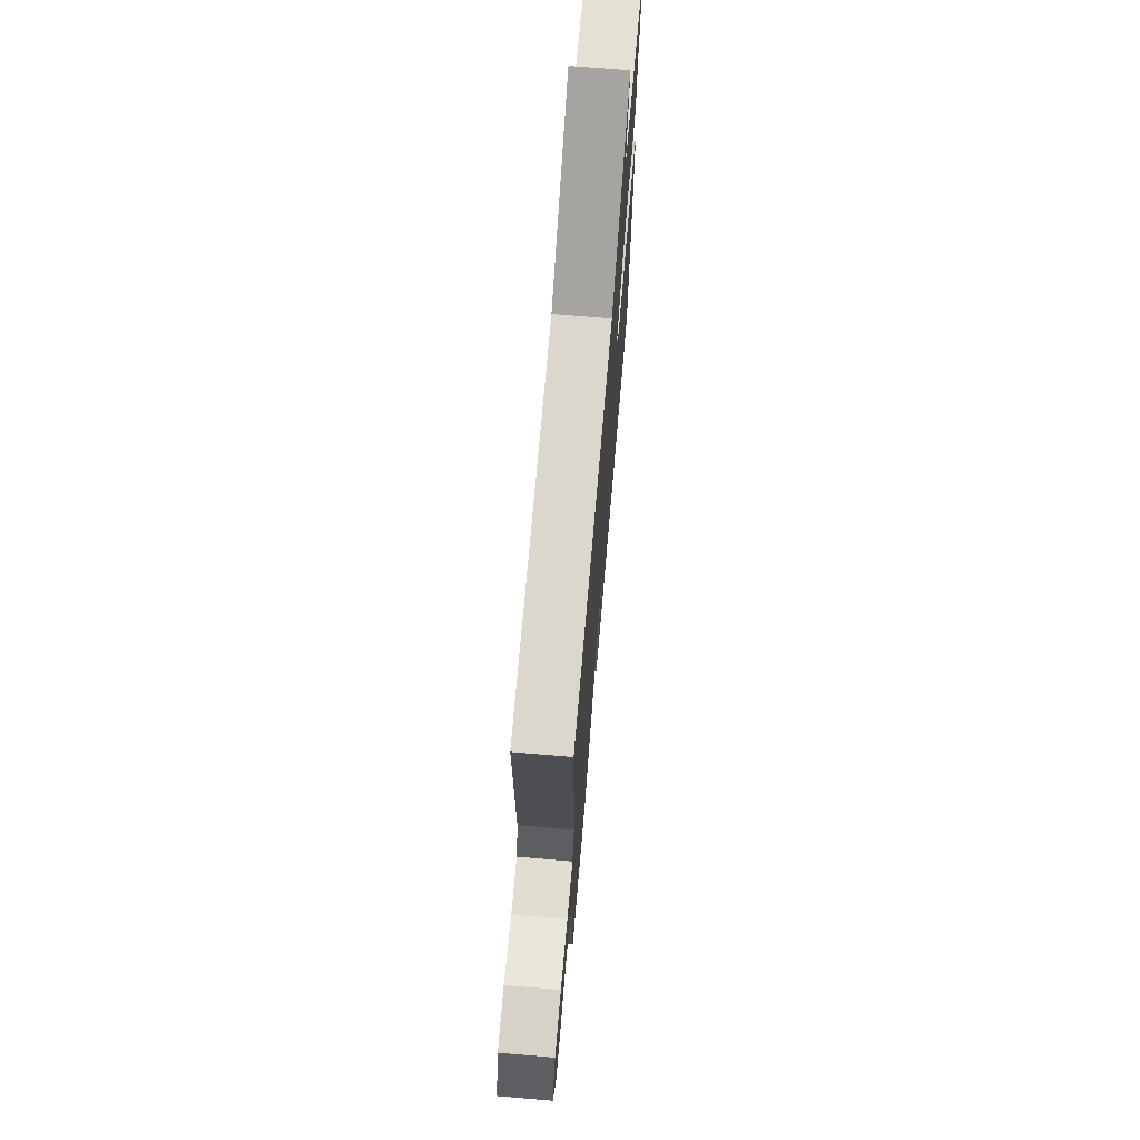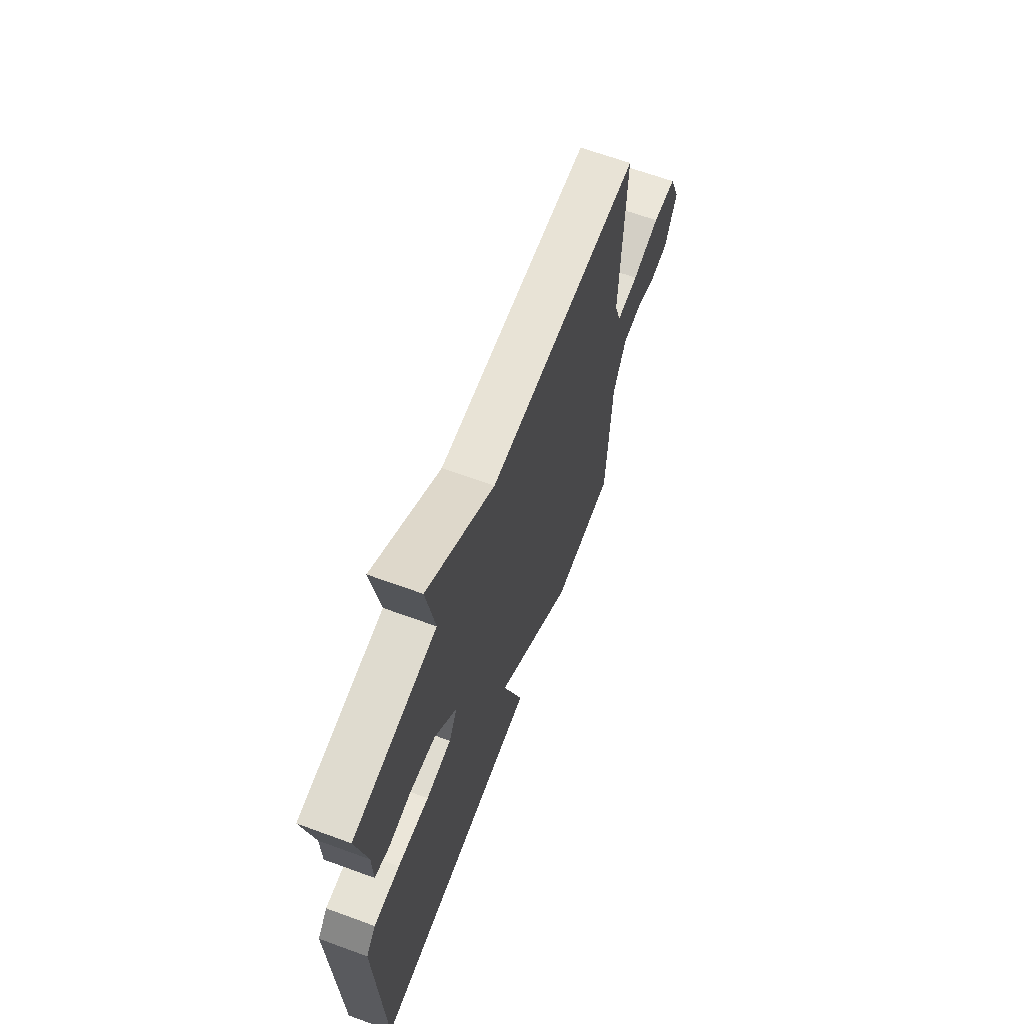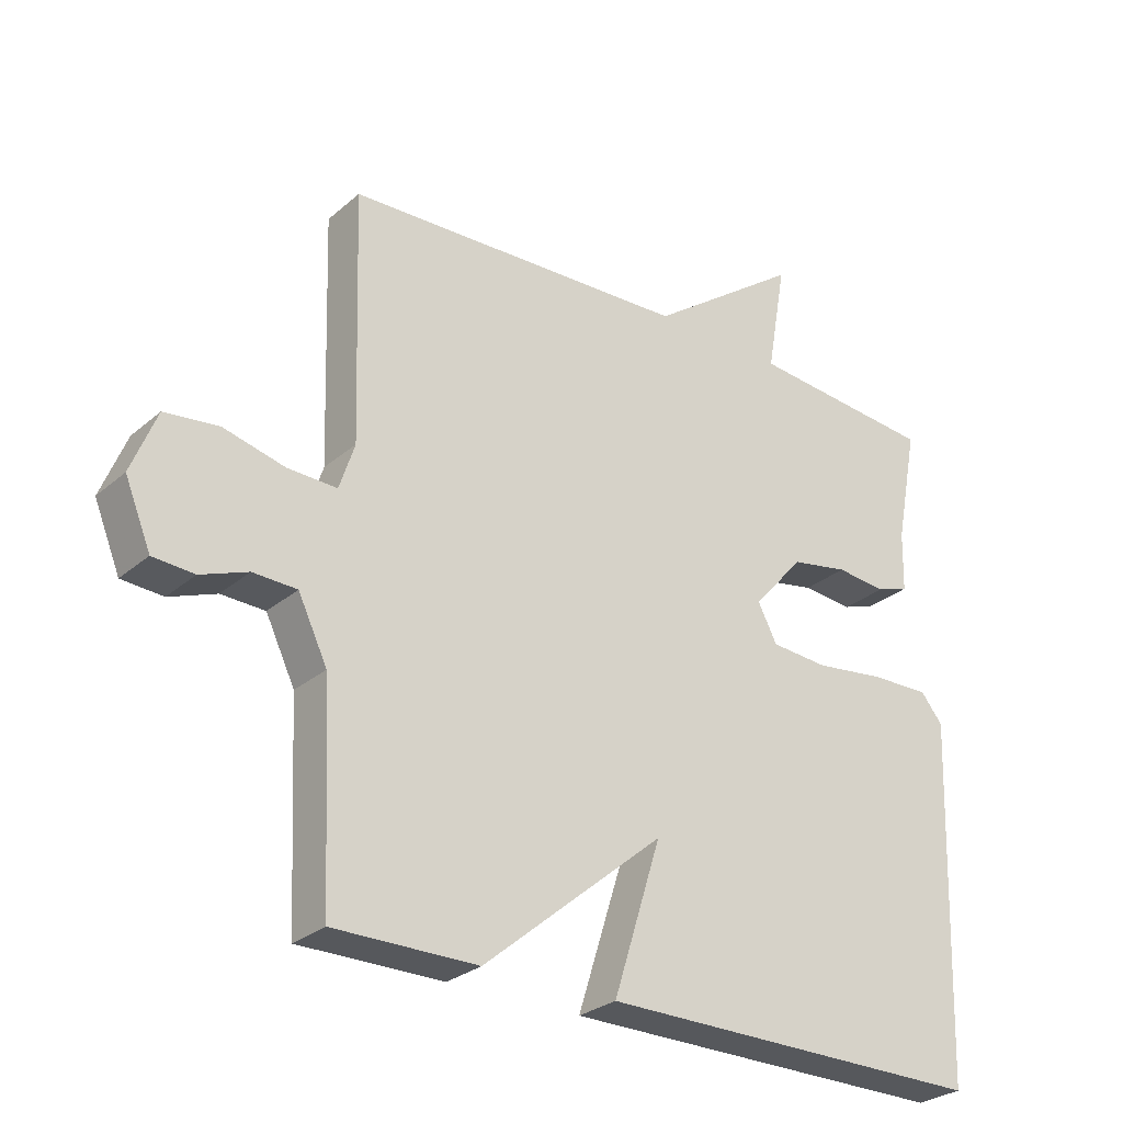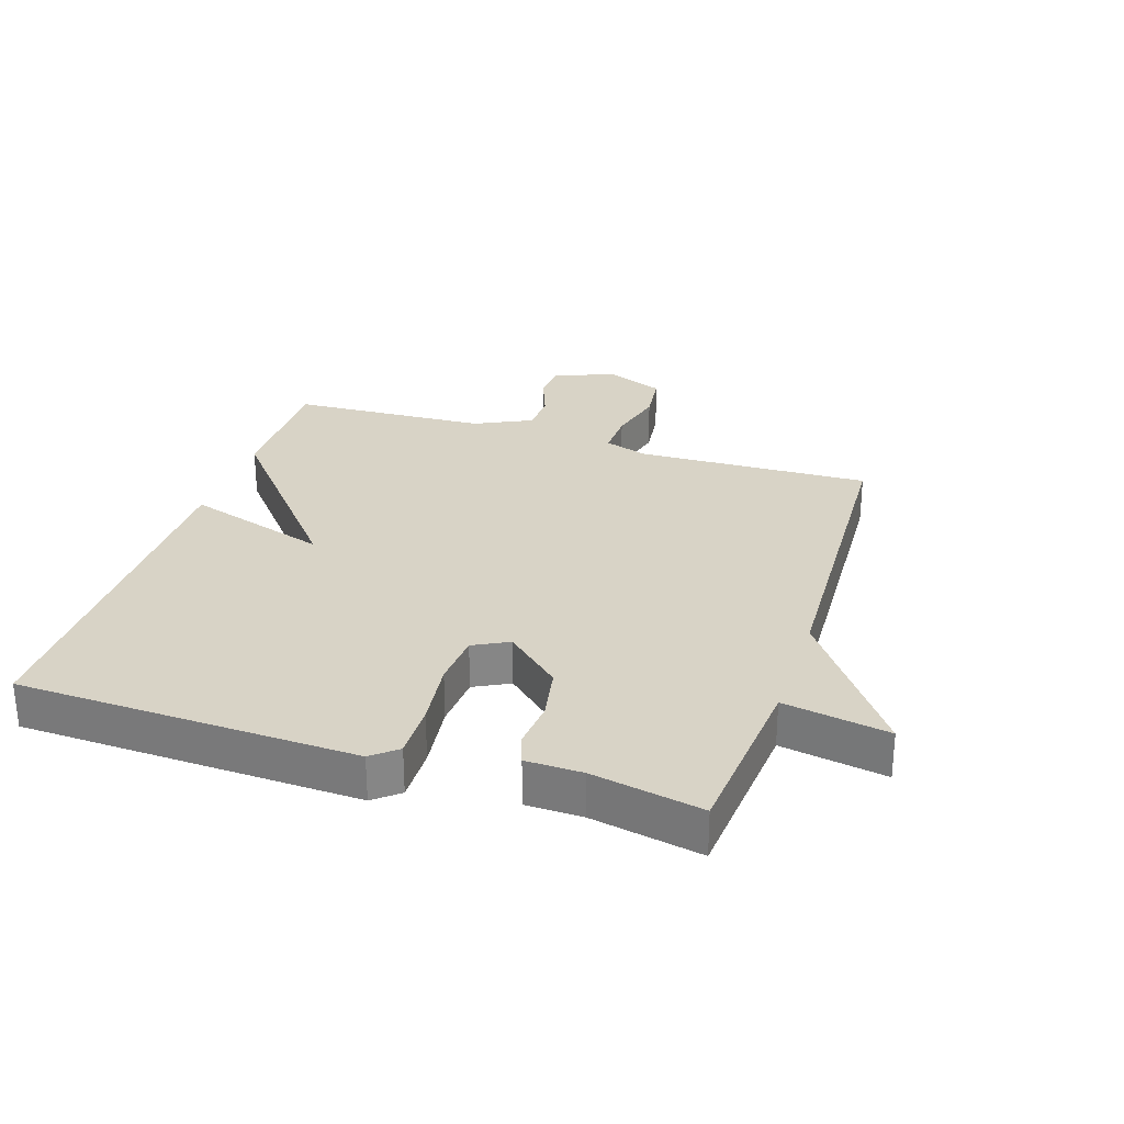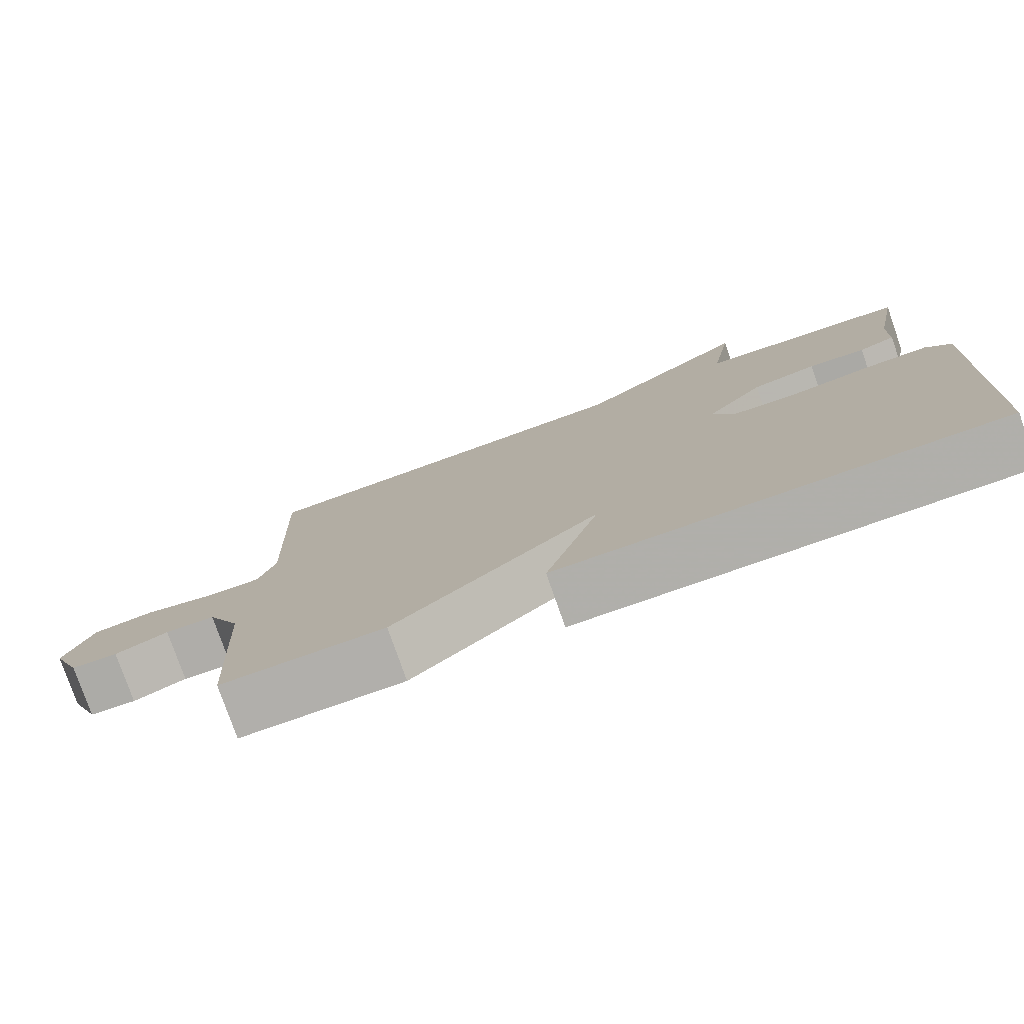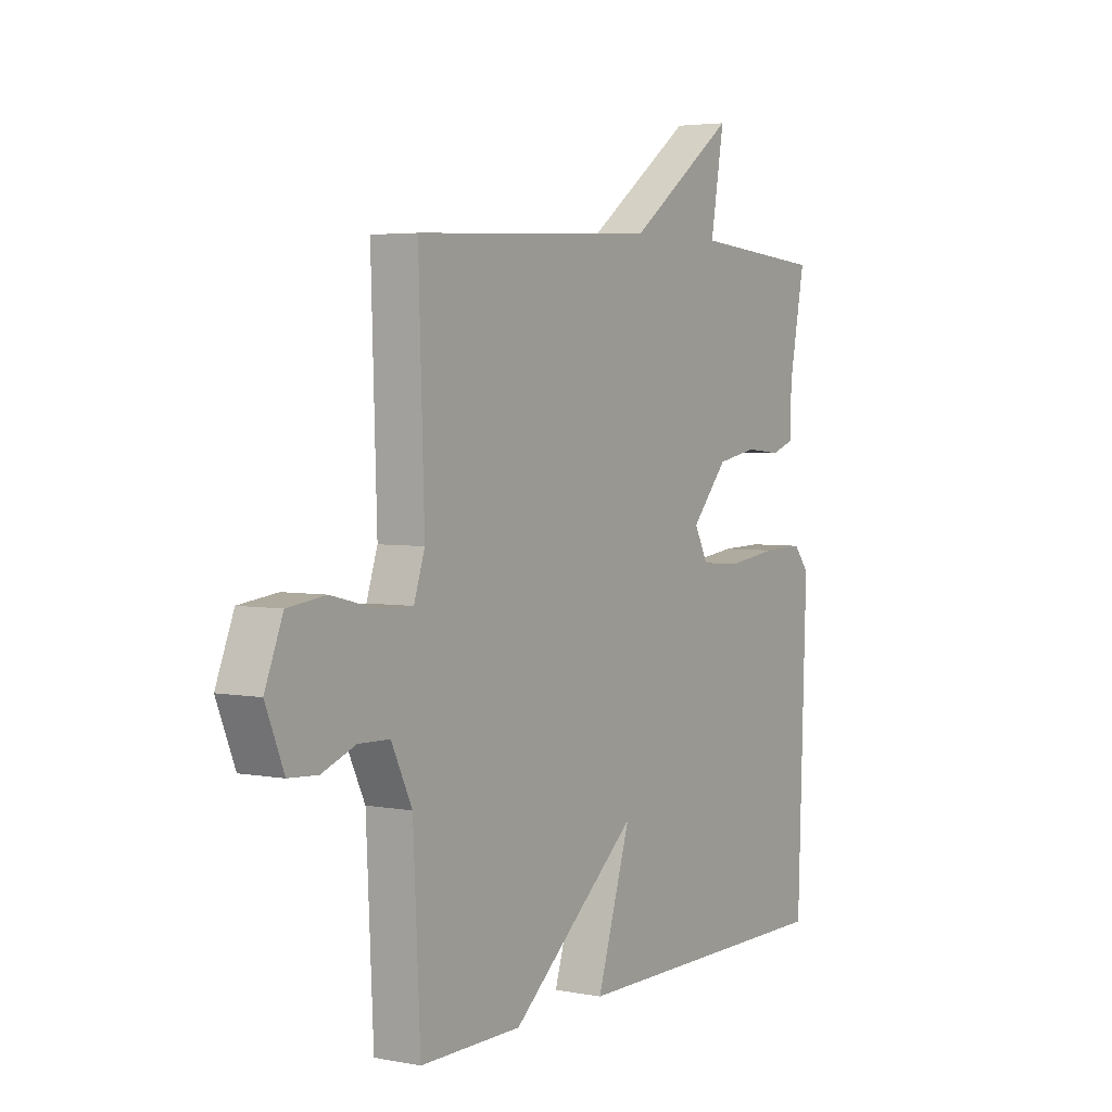
<metadata>
{"format":"obj","ext":"obj","renderer":"f3d","projection":"perspective","resolution":1024,"background":"white","views":[{"elev":70.3,"azim":94.9,"up":"+Z"},{"elev":65.4,"azim":-69.8,"up":"+Z"},{"elev":-28.2,"azim":141.8,"up":"+Z"},{"elev":28.2,"azim":-72.0,"up":"+Y"},{"elev":-78.1,"azim":-160.7,"up":"+Z"},{"elev":3.8,"azim":122.3,"up":"+Z"}]}
</metadata>
<code>
v 0.5 0.07 -0.5
v 0.284 0.07 -0.499
v 0.012 0.07 -0.271
v 0.084 0.07 -0.499
v -0.5 0.07 -0.5
v -0.519 0.07 0.037
v -0.486 0.07 0.077
v -0.398 0.07 0.075
v -0.291 0.07 0.061
v -0.205 0.07 0.067
v -0.176 0.07 0.123
v -0.253 0.07 0.21
v -0.339 0.07 0.226
v -0.415 0.07 0.219
v -0.464 0.07 0.236
v -0.466 0.07 0.325
v -0.5 0.07 0.5
v -0.219 0.07 0.524
v -0.248 0.07 0.691
v -0.019 0.07 0.524
v 0.5 0.07 0.5
v 0.488 0.07 0.128
v 0.511 0.07 0.058
v 0.585 0.07 0.06
v 0.678 0.07 0.083
v 0.759 0.07 0.073
v 0.797 0.07 -0.022
v 0.758 0.07 -0.117
v 0.696 0.07 -0.121
v 0.625 0.07 -0.094
v 0.559 0.07 -0.096
v 0.515 0.07 -0.187
v 0.5 0 -0.5
v 0.284 0 -0.499
v 0.012 0 -0.271
v 0.084 0 -0.499
v -0.5 0 -0.5
v -0.519 0 0.037
v -0.486 0 0.077
v -0.398 0 0.075
v -0.291 0 0.061
v -0.205 0 0.067
v -0.176 0 0.123
v -0.253 0 0.21
v -0.339 0 0.226
v -0.415 0 0.219
v -0.464 0 0.236
v -0.466 0 0.325
v -0.5 0 0.5
v -0.219 0 0.524
v -0.248 0 0.691
v -0.019 0 0.524
v 0.5 0 0.5
v 0.488 0 0.128
v 0.511 0 0.058
v 0.585 0 0.06
v 0.678 0 0.083
v 0.759 0 0.073
v 0.797 0 -0.022
v 0.758 0 -0.117
v 0.696 0 -0.121
v 0.625 0 -0.094
v 0.559 0 -0.096
v 0.515 0 -0.187
f 28 29 30
f 27 28 30
f 26 27 30
f 25 26 30
f 24 25 30
f 23 24 30 31
f 22 23 31 32
f 20 21 22
f 1 2 3
f 32 1 3
f 22 32 3
f 20 22 3
f 19 20 3
f 18 19 3
f 13 14 15 16
f 16 17 18
f 13 16 18
f 12 13 18
f 7 8 9
f 6 7 9
f 5 6 9
f 4 5 9
f 3 4 9
f 3 9 10
f 11 12 18
f 11 18 3
f 3 10 11
f 62 61 60
f 62 60 59
f 62 59 58
f 62 58 57
f 62 57 56
f 63 62 56 55
f 64 63 55 54
f 54 53 52
f 35 34 33
f 35 33 64
f 35 64 54
f 35 54 52
f 35 52 51
f 35 51 50
f 48 47 46 45
f 50 49 48
f 50 48 45
f 50 45 44
f 41 40 39
f 41 39 38
f 41 38 37
f 41 37 36
f 41 36 35
f 42 41 35
f 50 44 43
f 35 50 43
f 43 42 35
f 1 33 34 2
f 2 34 35 3
f 3 35 36 4
f 4 36 37 5
f 5 37 38 6
f 6 38 39 7
f 7 39 40 8
f 8 40 41 9
f 9 41 42 10
f 10 42 43 11
f 11 43 44 12
f 12 44 45 13
f 13 45 46 14
f 14 46 47 15
f 15 47 48 16
f 16 48 49 17
f 17 49 50 18
f 18 50 51 19
f 19 51 52 20
f 20 52 53 21
f 21 53 54 22
f 22 54 55 23
f 23 55 56 24
f 24 56 57 25
f 25 57 58 26
f 26 58 59 27
f 27 59 60 28
f 28 60 61 29
f 29 61 62 30
f 30 62 63 31
f 31 63 64 32
f 32 64 33 1

</code>
